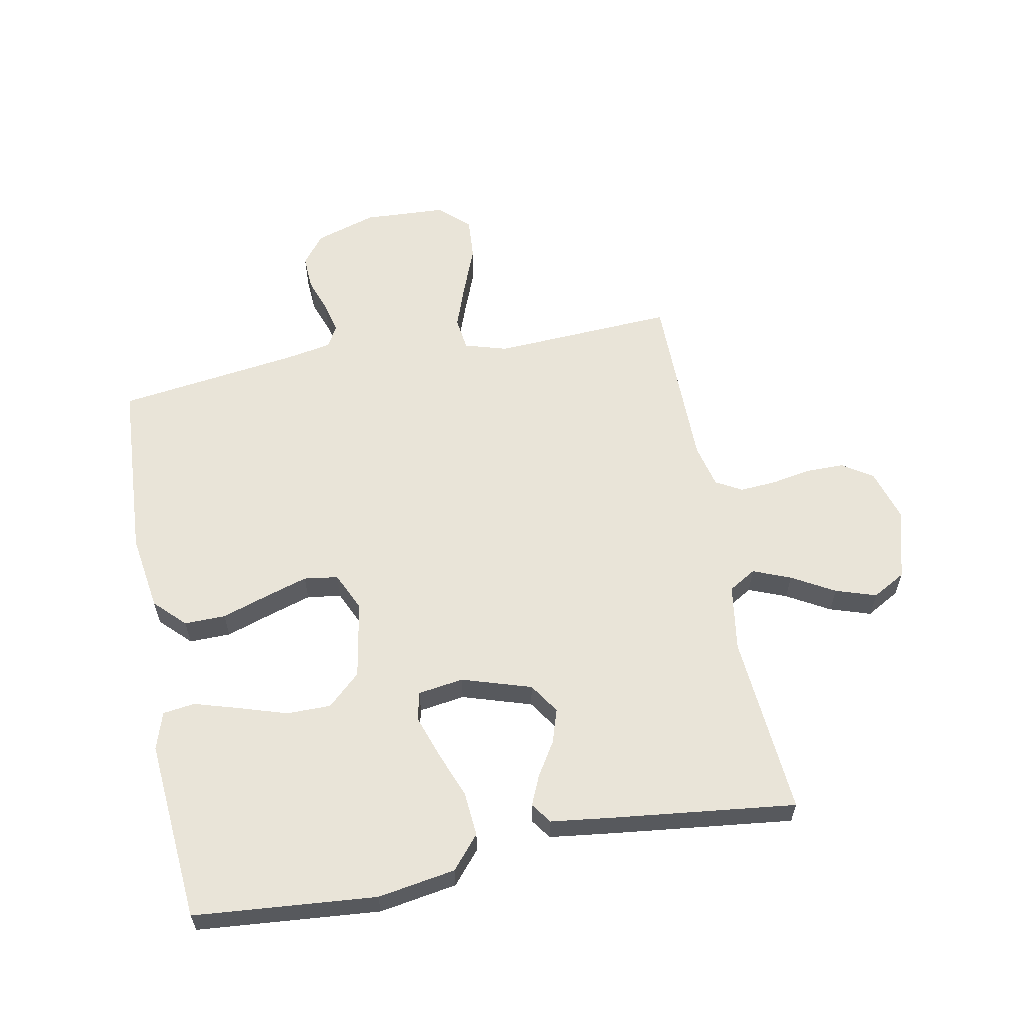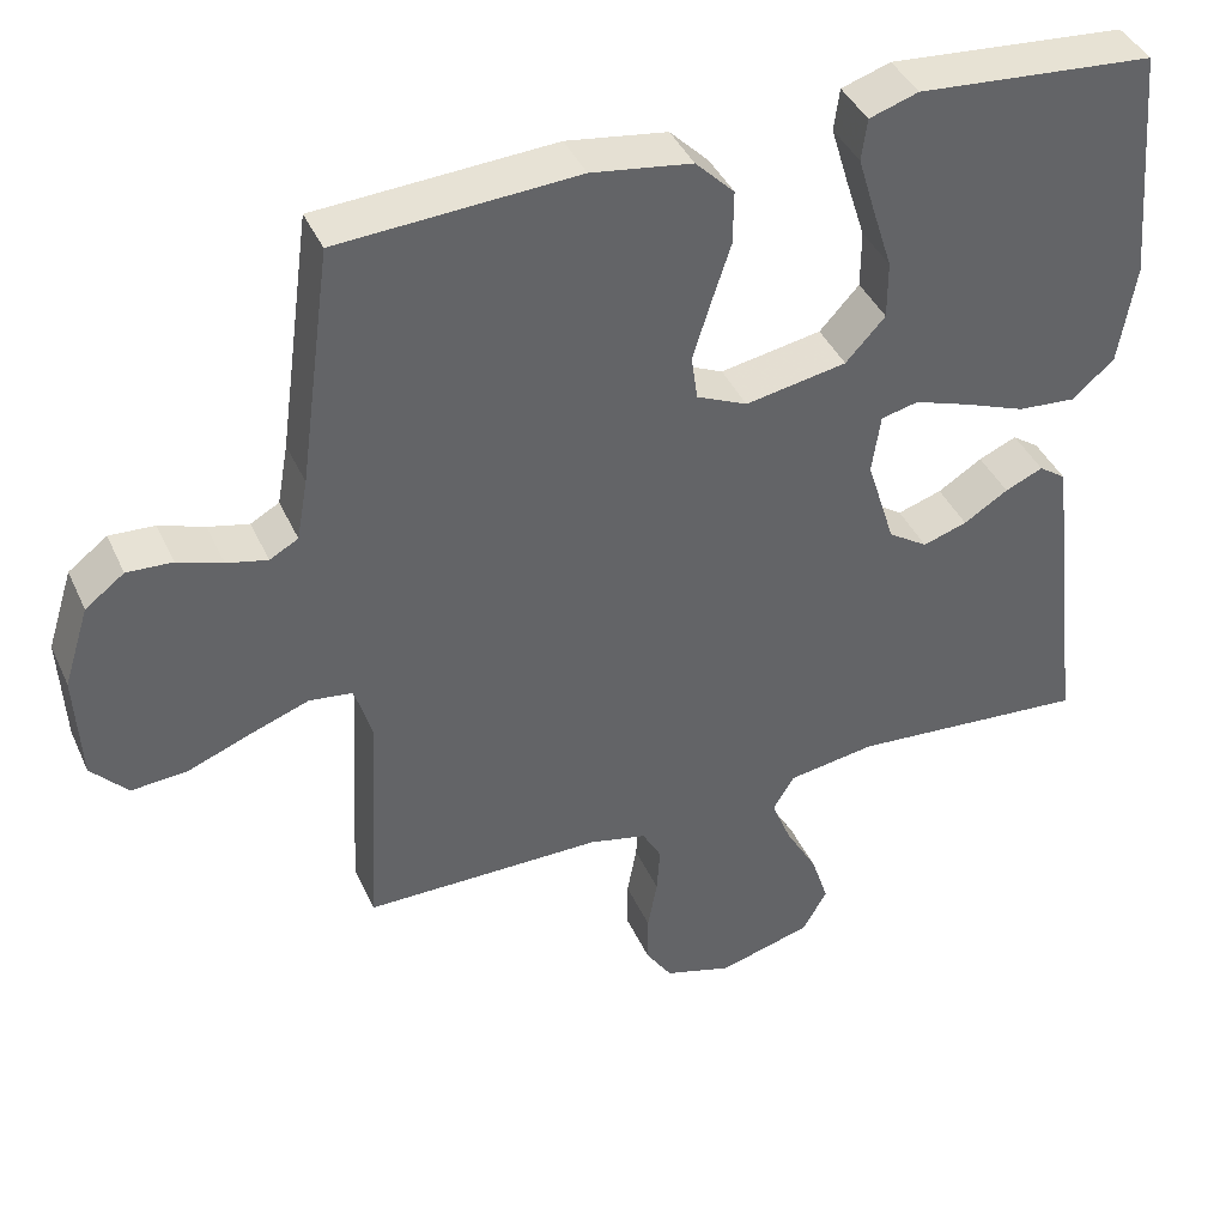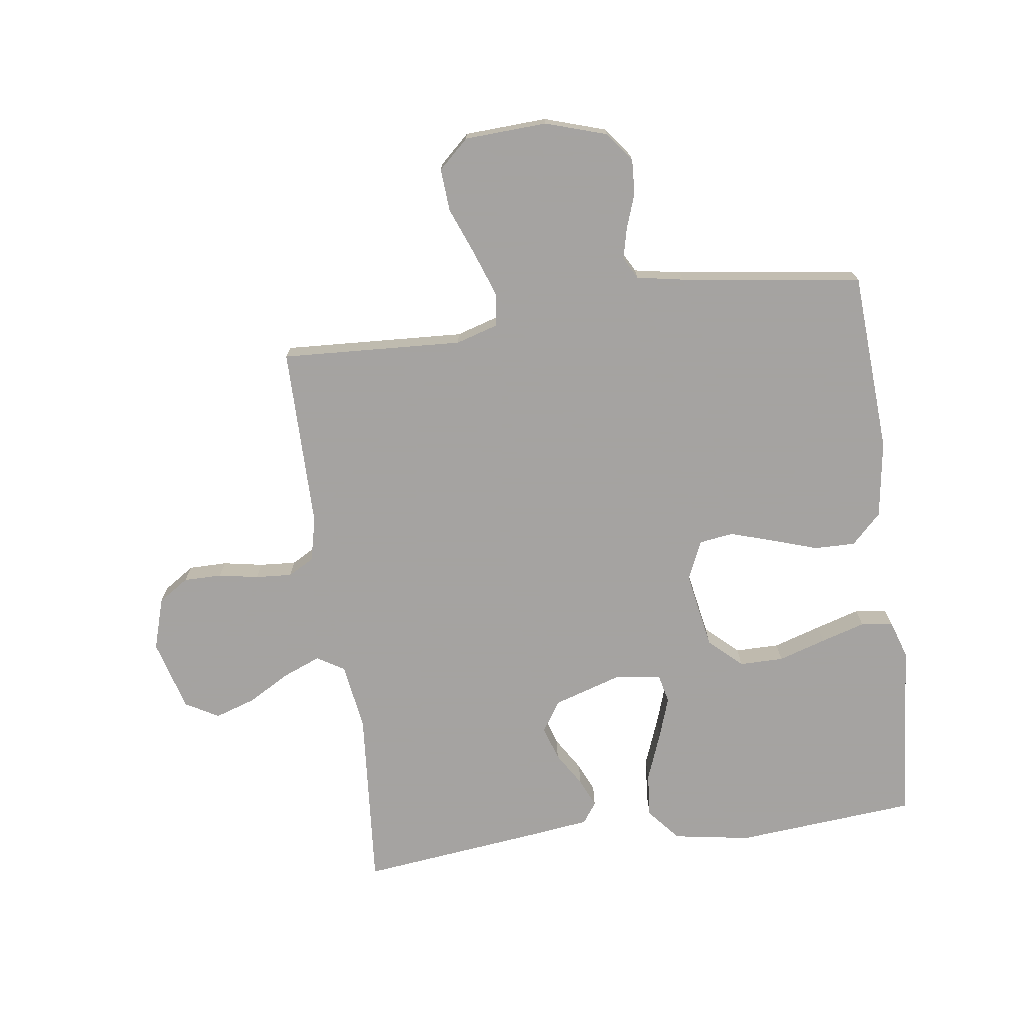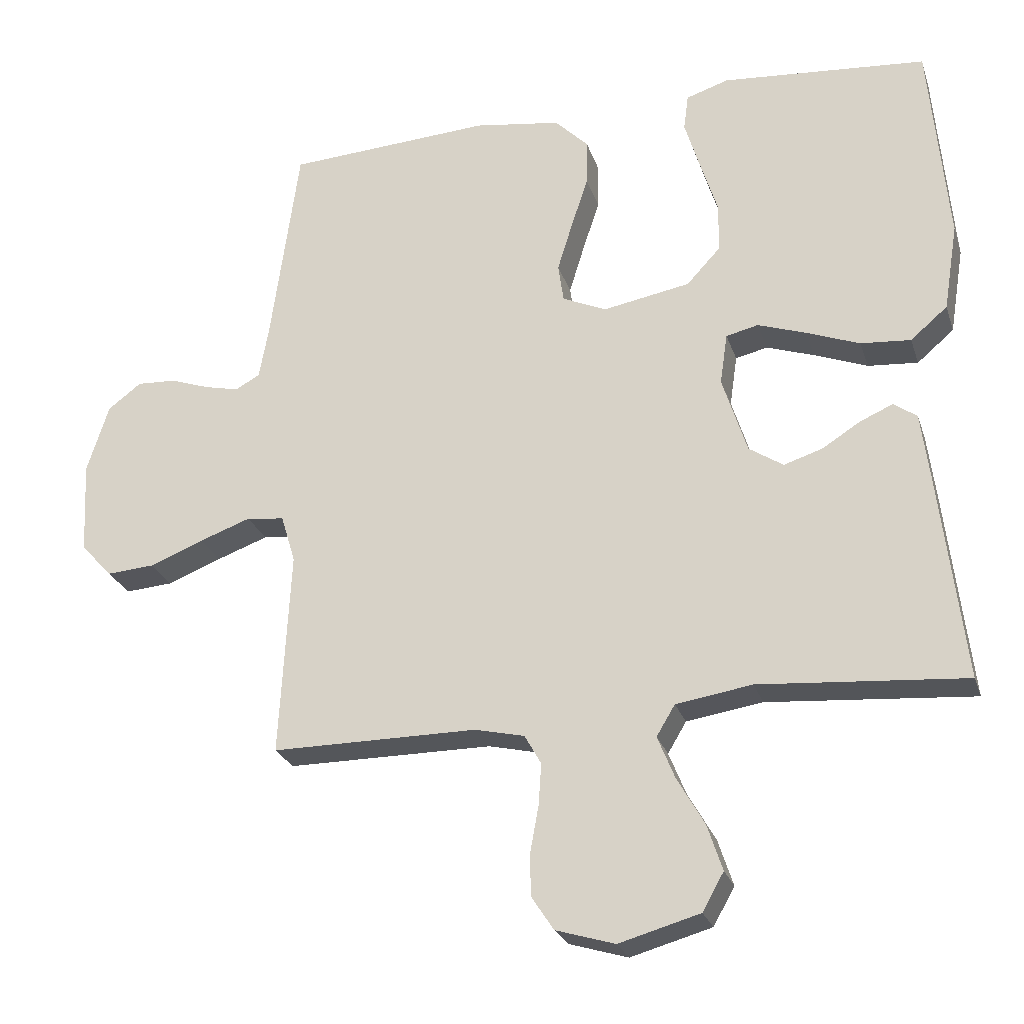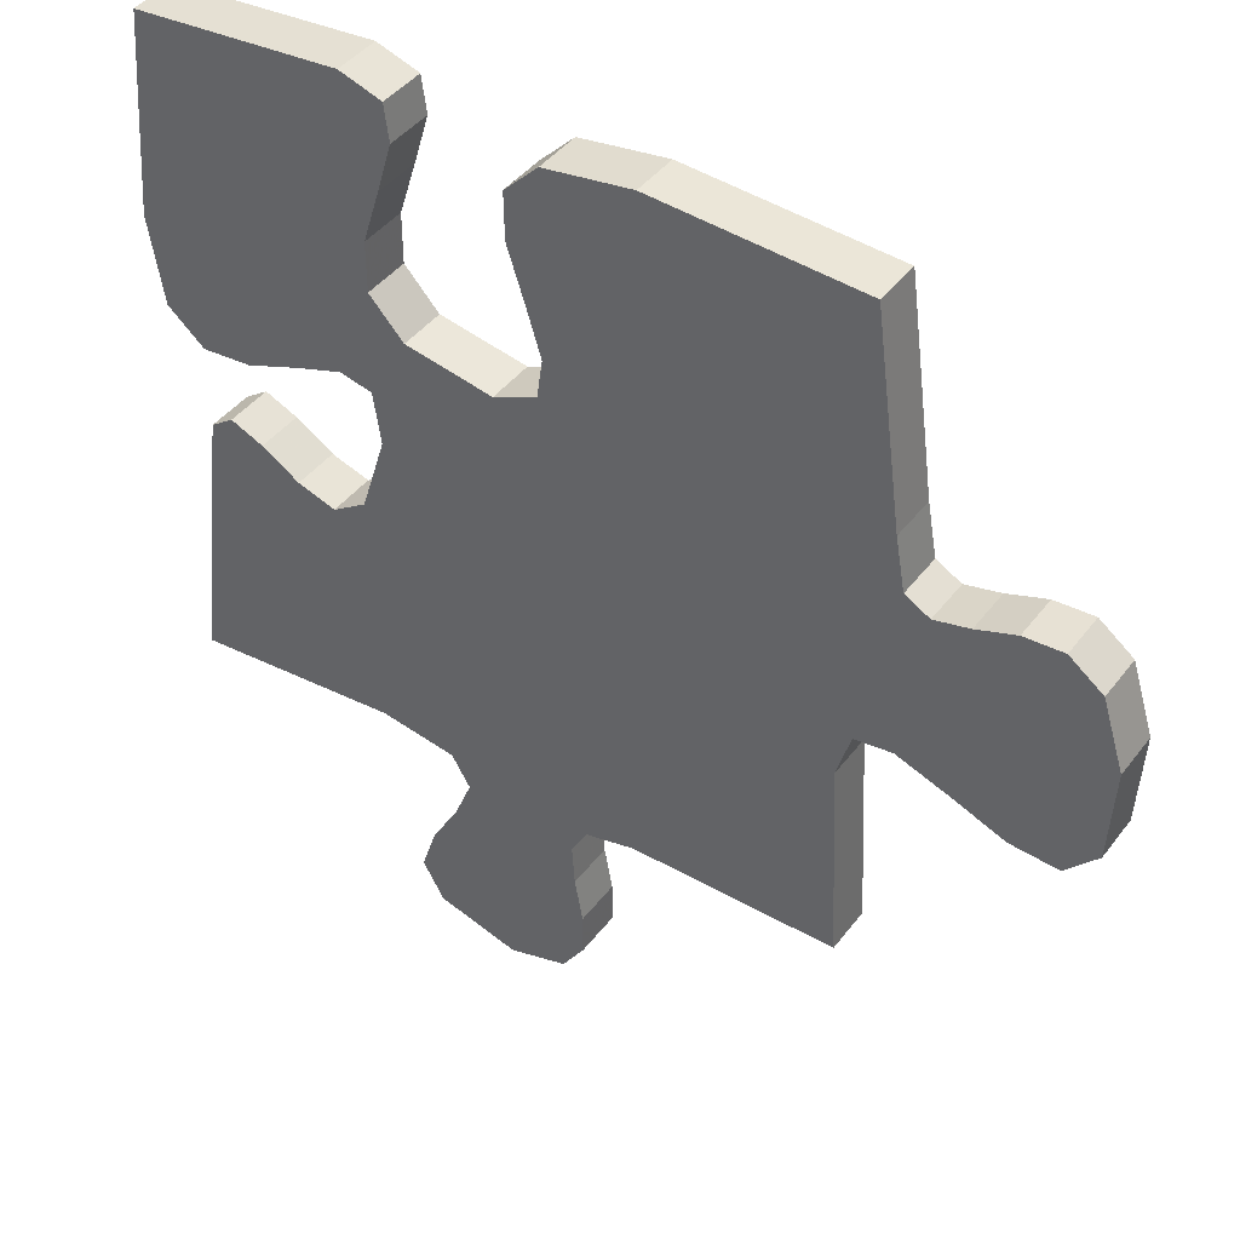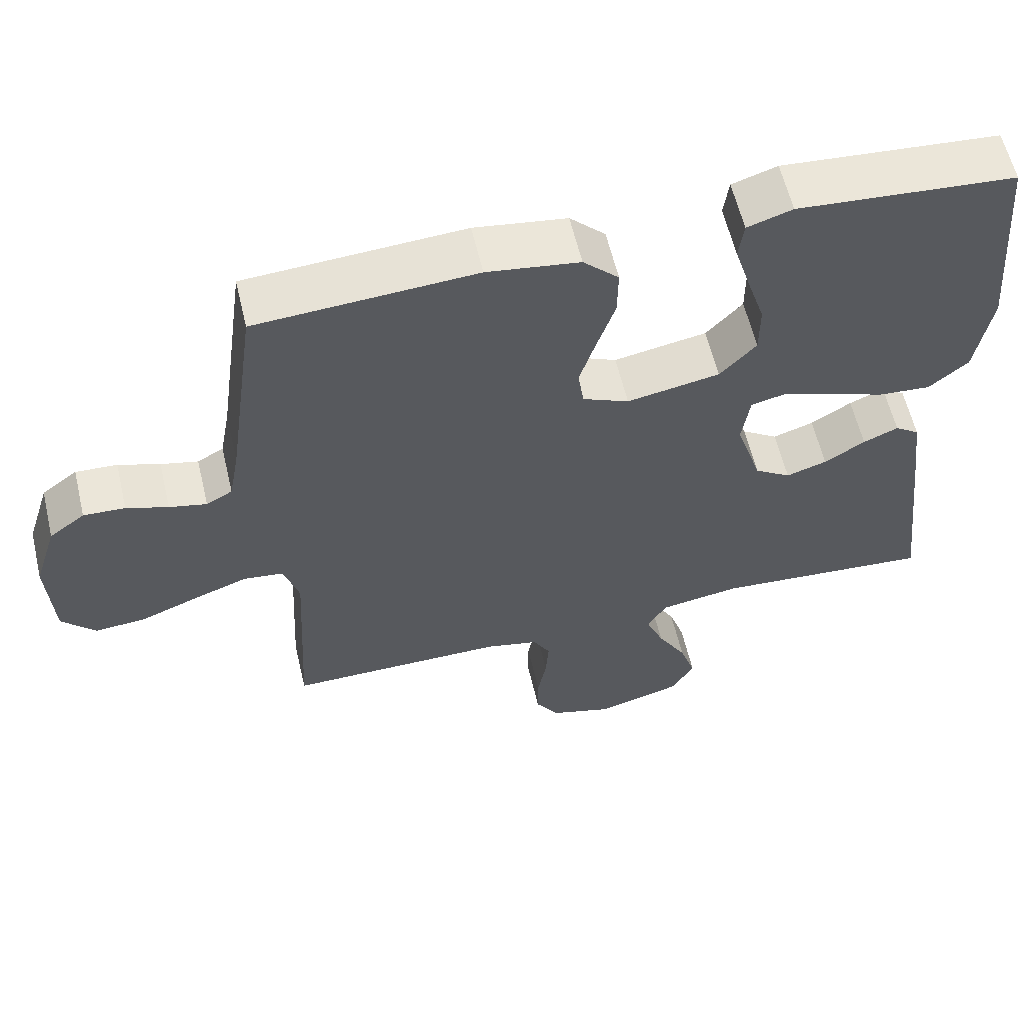
<metadata>
{"format":"obj","ext":"obj","renderer":"f3d","projection":"perspective","resolution":1024,"background":"white","views":[{"elev":59.9,"azim":79.1,"up":"+Y"},{"elev":40.8,"azim":-22.9,"up":"+Z"},{"elev":-73.1,"azim":-82.2,"up":"+Y"},{"elev":-25.5,"azim":16.3,"up":"+Z"},{"elev":42.7,"azim":-145.9,"up":"+Z"},{"elev":59.9,"azim":-13.3,"up":"+Z"}]}
</metadata>
<code>
v -0.5 0.07 -0.5
v -0.484 0.07 -0.2
v -0.505 0.07 -0.13
v -0.56 0.07 -0.123
v -0.635 0.07 -0.15
v -0.714 0.07 -0.181
v -0.784 0.07 -0.186
v -0.83 0.07 -0.136
v -0.837 0.07 0
v -0.805 0.07 0.101
v -0.756 0.07 0.138
v -0.699 0.07 0.135
v -0.642 0.07 0.115
v -0.591 0.07 0.103
v -0.555 0.07 0.123
v -0.541 0.07 0.2
v -0.5 0.07 0.5
v -0.2 0.07 0.518
v -0.073 0.07 0.499
v -0.024 0.07 0.45
v -0.025 0.07 0.382
v -0.05 0.07 0.306
v -0.072 0.07 0.235
v -0.064 0.07 0.179
v 0 0.07 0.15
v 0.128 0.07 0.173
v 0.178 0.07 0.227
v 0.178 0.07 0.3
v 0.153 0.07 0.379
v 0.131 0.07 0.452
v 0.138 0.07 0.505
v 0.2 0.07 0.525
v 0.5 0.07 0.5
v 0.526 0.07 0.2
v 0.505 0.07 0.072
v 0.451 0.07 0.026
v 0.378 0.07 0.032
v 0.3 0.07 0.062
v 0.23 0.07 0.086
v 0.183 0.07 0.075
v 0.172 0.07 0
v 0.208 0.07 -0.114
v 0.258 0.07 -0.147
v 0.314 0.07 -0.129
v 0.37 0.07 -0.094
v 0.418 0.07 -0.073
v 0.452 0.07 -0.097
v 0.465 0.07 -0.2
v 0.5 0.07 -0.5
v 0.2 0.07 -0.476
v 0.089 0.07 -0.493
v 0.062 0.07 -0.538
v 0.087 0.07 -0.6
v 0.127 0.07 -0.67
v 0.149 0.07 -0.737
v 0.118 0.07 -0.792
v 0 0.07 -0.825
v -0.086 0.07 -0.799
v -0.119 0.07 -0.749
v -0.119 0.07 -0.686
v -0.107 0.07 -0.62
v -0.103 0.07 -0.56
v -0.127 0.07 -0.517
v -0.2 0.07 -0.5
v -0.5 0 -0.5
v -0.484 0 -0.2
v -0.505 0 -0.13
v -0.56 0 -0.123
v -0.635 0 -0.15
v -0.714 0 -0.181
v -0.784 0 -0.186
v -0.83 0 -0.136
v -0.837 0 0
v -0.805 0 0.101
v -0.756 0 0.138
v -0.699 0 0.135
v -0.642 0 0.115
v -0.591 0 0.103
v -0.555 0 0.123
v -0.541 0 0.2
v -0.5 0 0.5
v -0.2 0 0.518
v -0.073 0 0.499
v -0.024 0 0.45
v -0.025 0 0.382
v -0.05 0 0.306
v -0.072 0 0.235
v -0.064 0 0.179
v 0 0 0.15
v 0.128 0 0.173
v 0.178 0 0.227
v 0.178 0 0.3
v 0.153 0 0.379
v 0.131 0 0.452
v 0.138 0 0.505
v 0.2 0 0.525
v 0.5 0 0.5
v 0.526 0 0.2
v 0.505 0 0.072
v 0.451 0 0.026
v 0.378 0 0.032
v 0.3 0 0.062
v 0.23 0 0.086
v 0.183 0 0.075
v 0.172 0 0
v 0.208 0 -0.114
v 0.258 0 -0.147
v 0.314 0 -0.129
v 0.37 0 -0.094
v 0.418 0 -0.073
v 0.452 0 -0.097
v 0.465 0 -0.2
v 0.5 0 -0.5
v 0.2 0 -0.476
v 0.089 0 -0.493
v 0.062 0 -0.538
v 0.087 0 -0.6
v 0.127 0 -0.67
v 0.149 0 -0.737
v 0.118 0 -0.792
v 0 0 -0.825
v -0.086 0 -0.799
v -0.119 0 -0.749
v -0.119 0 -0.686
v -0.107 0 -0.62
v -0.103 0 -0.56
v -0.127 0 -0.517
v -0.2 0 -0.5
f 59 60 61
f 58 59 61
f 57 58 61
f 56 57 61
f 55 56 61
f 54 55 61
f 53 54 61
f 52 53 61 62
f 51 52 62 63
f 48 49 50
f 47 48 50
f 46 47 50
f 45 46 50
f 44 45 50
f 51 63 64
f 50 51 64
f 44 50 64
f 43 44 64
f 36 37 38
f 35 36 38
f 34 35 38
f 33 34 38
f 32 33 38
f 31 32 38
f 30 31 38
f 29 30 38
f 28 29 38
f 27 28 38 39
f 26 27 39 40
f 20 21 22
f 19 20 22
f 18 19 22
f 17 18 22
f 16 17 22
f 15 16 22 23
f 14 15 23 24
f 11 12 13
f 10 11 13
f 9 10 13
f 8 9 13
f 7 8 13
f 6 7 13
f 5 6 13
f 4 5 13 14
f 14 24 25
f 4 14 25
f 3 4 25
f 64 1 2
f 43 64 2
f 42 43 2
f 26 40 41
f 25 26 41
f 25 41 42
f 3 25 42
f 2 3 42
f 125 124 123
f 125 123 122
f 125 122 121
f 125 121 120
f 125 120 119
f 125 119 118
f 125 118 117
f 126 125 117 116
f 127 126 116 115
f 114 113 112
f 114 112 111
f 114 111 110
f 114 110 109
f 114 109 108
f 128 127 115
f 128 115 114
f 128 114 108
f 128 108 107
f 102 101 100
f 102 100 99
f 102 99 98
f 102 98 97
f 102 97 96
f 102 96 95
f 102 95 94
f 102 94 93
f 102 93 92
f 103 102 92 91
f 104 103 91 90
f 86 85 84
f 86 84 83
f 86 83 82
f 86 82 81
f 86 81 80
f 87 86 80 79
f 88 87 79 78
f 77 76 75
f 77 75 74
f 77 74 73
f 77 73 72
f 77 72 71
f 77 71 70
f 77 70 69
f 78 77 69 68
f 89 88 78
f 89 78 68
f 89 68 67
f 66 65 128
f 66 128 107
f 66 107 106
f 105 104 90
f 105 90 89
f 106 105 89
f 106 89 67
f 106 67 66
f 1 65 66 2
f 2 66 67 3
f 3 67 68 4
f 4 68 69 5
f 5 69 70 6
f 6 70 71 7
f 7 71 72 8
f 8 72 73 9
f 9 73 74 10
f 10 74 75 11
f 11 75 76 12
f 12 76 77 13
f 13 77 78 14
f 14 78 79 15
f 15 79 80 16
f 16 80 81 17
f 17 81 82 18
f 18 82 83 19
f 19 83 84 20
f 20 84 85 21
f 21 85 86 22
f 22 86 87 23
f 23 87 88 24
f 24 88 89 25
f 25 89 90 26
f 26 90 91 27
f 27 91 92 28
f 28 92 93 29
f 29 93 94 30
f 30 94 95 31
f 31 95 96 32
f 32 96 97 33
f 33 97 98 34
f 34 98 99 35
f 35 99 100 36
f 36 100 101 37
f 37 101 102 38
f 38 102 103 39
f 39 103 104 40
f 40 104 105 41
f 41 105 106 42
f 42 106 107 43
f 43 107 108 44
f 44 108 109 45
f 45 109 110 46
f 46 110 111 47
f 47 111 112 48
f 48 112 113 49
f 49 113 114 50
f 50 114 115 51
f 51 115 116 52
f 52 116 117 53
f 53 117 118 54
f 54 118 119 55
f 55 119 120 56
f 56 120 121 57
f 57 121 122 58
f 58 122 123 59
f 59 123 124 60
f 60 124 125 61
f 61 125 126 62
f 62 126 127 63
f 63 127 128 64
f 64 128 65 1

</code>
